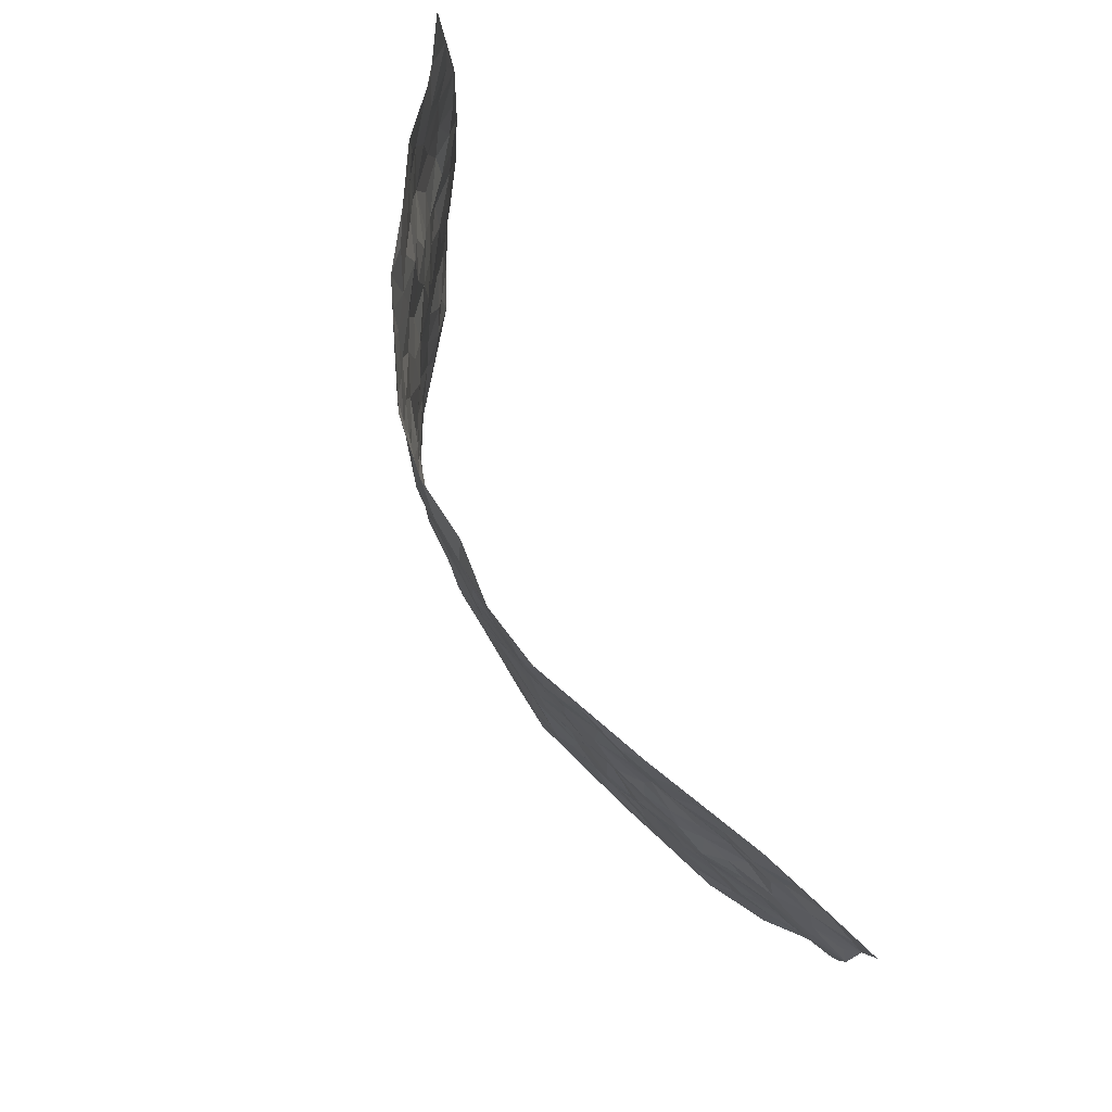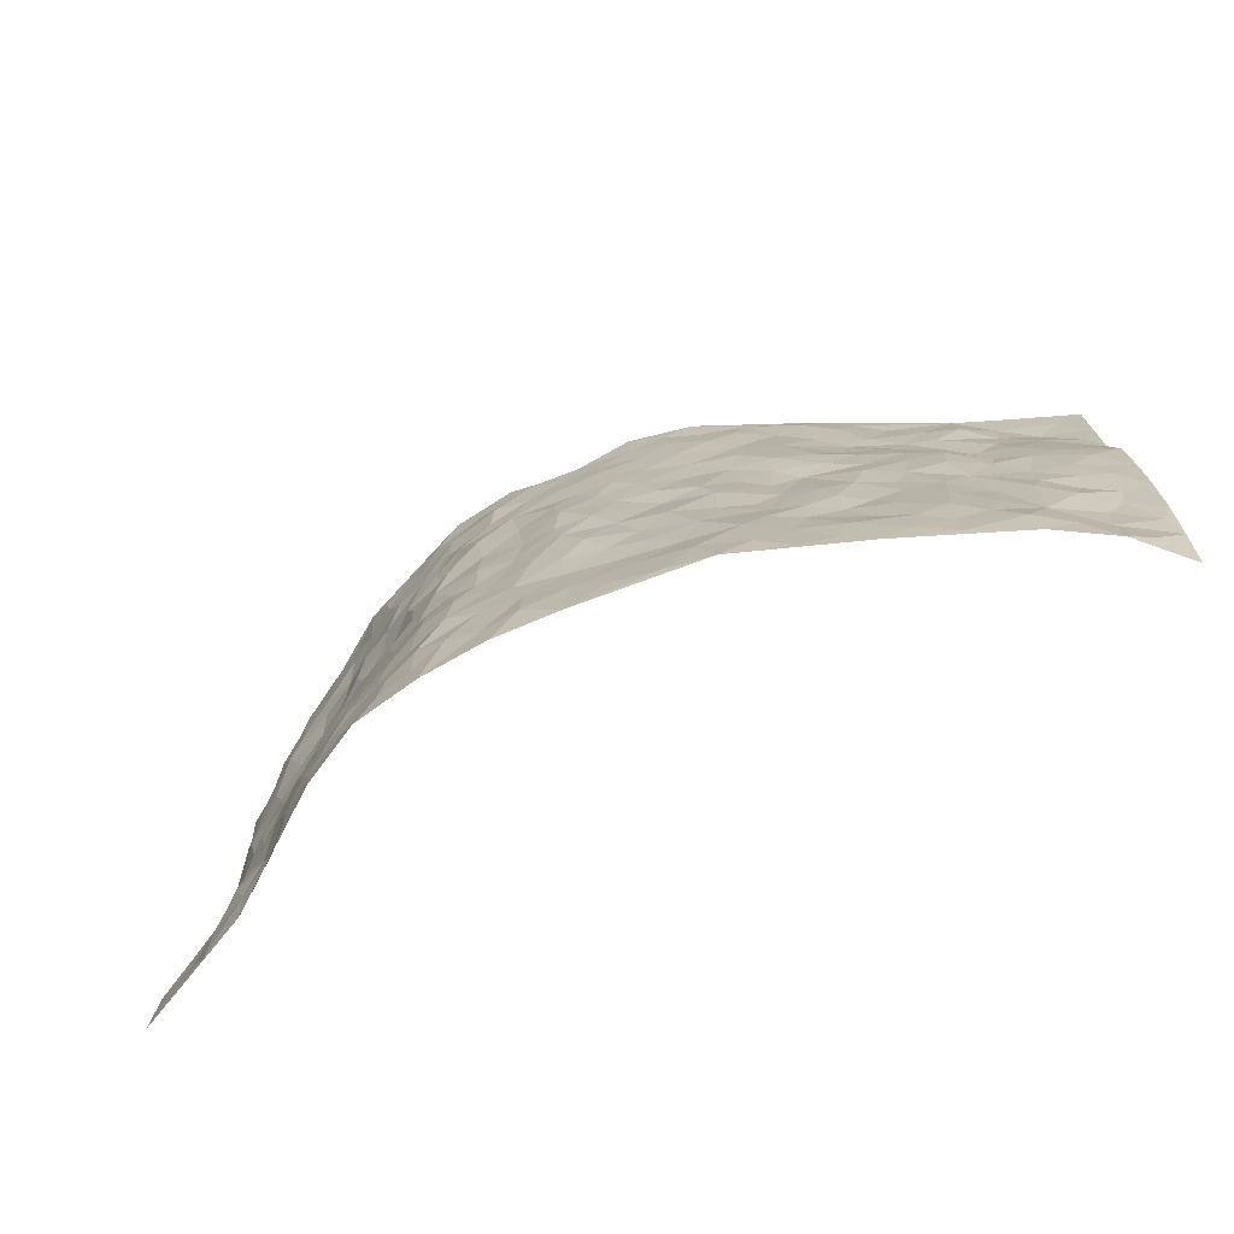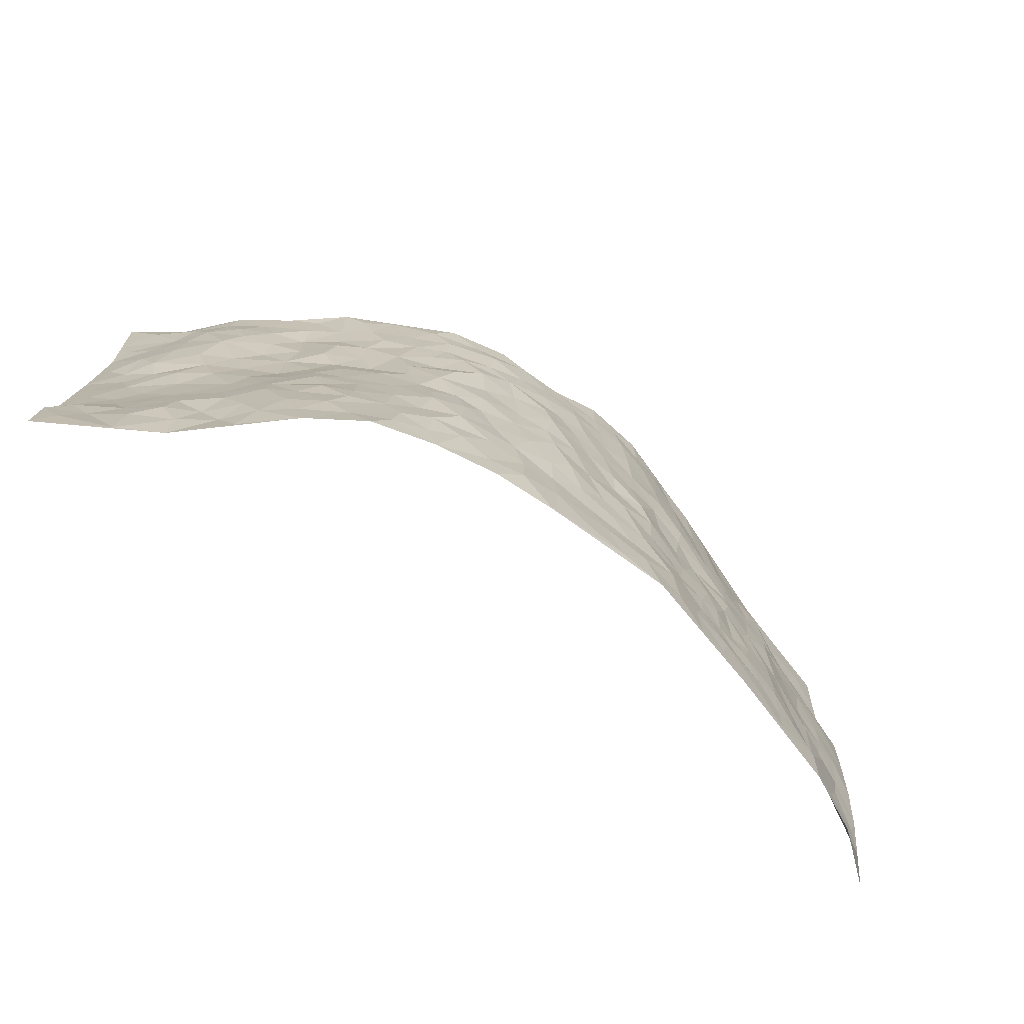
<metadata>
{"format":"obj","ext":"obj","renderer":"f3d","projection":"perspective","resolution":1024,"background":"white","views":[{"elev":79.4,"azim":-114.9,"up":"+Y"},{"elev":-74.6,"azim":-153.7,"up":"+Y"},{"elev":-73.5,"azim":150.3,"up":"+Y"}]}
</metadata>
<code>
v -0.9039 0.008816 0.2469
v -0.9236 1.001 0.2045
v 0.9185 0.001688 0.2066
v 0.8997 0.9982 0.2341
v -0.7593 0.396 0.1232
v -0.9278 0.5054 0.2032
v -0.8126 0.3616 0.1566
v 0.003042 -0.00135 -0.1227
v -0.9205 0.2567 0.2189
v -0.8713 0.3432 0.1878
v -0.7096 0.004026 0.08992
v -0.913 0.133 0.2334
v -0.6821 0.2962 0.0824
v -0.8163 0.005735 0.1561
v -0.8011 0.2921 0.1427
v -0.4793 0.002437 -0.007249
v -0.8983 0.1944 0.215
v -0.2921 0.167 -0.08226
v -0.7441 0.3252 0.1092
v -0.8141 0.1246 0.1659
v -0.8684 0.06942 0.1998
v -0.7625 0.06752 0.1205
v -0.6522 0.1291 0.05946
v -0.7016 0.07708 0.07888
v -0.8243 0.2125 0.1711
v -0.8579 0.2758 0.1865
v -0.7364 0.1803 0.1103
v -0.6689 0.2123 0.06992
v -0.8231 0.4921 0.1495
v -0.9252 0.3806 0.2092
v -0.6925 1 0.1102
v -0.5229 0.2241 0.007129
v 0.2687 0.155 -0.1285
v -0.9187 0.752 0.2169
v -0.3585 0.3938 -0.04764
v -0.7401 0.756 0.1256
v -0.7533 0.834 0.1368
v -0.5648 0.4453 0.02333
v -0.5804 0.6087 0.03133
v -0.4689 1 -0.002257
v -0.903 0.6902 0.198
v -0.641 0.5669 0.05159
v -0.3817 0.7547 -0.05036
v -0.4948 0.282 0.002412
v -0.4483 0.2265 -0.01651
v -0.4823 0.1634 -0.004322
v -0.4384 0.6388 -0.03022
v -0.3587 0.5611 -0.05373
v 0.1705 0.4727 -0.141
v -0.3296 0.2213 -0.06495
v -0.2066 0.6104 -0.1006
v -0.3695 0.6304 -0.05811
v -0.3014 0.05744 -0.07852
v -0.5981 0.7124 0.0571
v -0.3872 0.1949 -0.04062
v -0.8297 0.622 0.1515
v -0.03588 0.3459 -0.1354
v 0.06148 0.3372 -0.1399
v 0.3007 0.4498 -0.1072
v -0.09257 0.5502 -0.1271
v -0.1623 0.5552 -0.1124
v 0.09618 0.6287 -0.142
v -0.6129 0.3489 0.0439
v -0.7149 0.5777 0.1018
v -0.8934 0.8127 0.2039
v -0.5452 0.1307 0.01575
v -0.3629 0.01227 -0.05174
v -0.7577 0.4701 0.1239
v -0.6008 0.1742 0.03445
v -0.5965 0.01967 0.04026
v -0.2463 0.00136 -0.09536
v -0.5977 0.08993 0.03891
v -0.5332 0.05431 0.01139
v -0.4238 0.0379 -0.03023
v -0.4431 0.1049 -0.02639
v -0.8452 0.6897 0.1651
v -0.9136 0.8766 0.2077
v -0.706 0.513 0.09271
v 0.007209 0.9943 -0.1265
v -0.7635 0.6792 0.1258
v -0.5459 0.3173 0.01788
v -0.5009 0.4635 -0.007035
v 0.008634 0.5694 -0.1512
v -0.04838 0.4809 -0.1382
v 0.005281 0.4176 -0.1431
v -0.1215 0.1269 -0.1093
v -0.5489 0.6726 0.02389
v -0.8705 0.5668 0.1687
v -0.6923 0.6931 0.1097
v -0.4406 0.2983 -0.02804
v -0.6122 0.2697 0.04135
v -0.4829 0.6902 0.0009988
v -0.1687 0.4846 -0.102
v -0.2596 0.4359 -0.09018
v -0.6192 0.6516 0.06096
v -0.00821 0.114 -0.1246
v -0.4029 0.5121 -0.0297
v -0.3367 0.2884 -0.05643
v -0.2377 0.5037 -0.09683
v -0.1776 0.3806 -0.1076
v -0.9288 0.6288 0.1993
v -0.6736 0.6263 0.08456
v -0.7757 0.5834 0.1272
v -0.3572 0.1105 -0.05432
v -0.507 0.5355 0.0005371
v -0.6578 0.4097 0.06797
v -0.1262 0.3229 -0.1109
v -0.1458 0.2482 -0.1068
v -0.5031 0.614 -0.001763
v 0.1128 0.7269 -0.1482
v 0.000892 0.2128 -0.1235
v -0.06899 0.2716 -0.1195
v 0.008336 0.2858 -0.1334
v -0.4213 0.3655 -0.03508
v -0.1932 0.183 -0.09568
v -0.6344 0.4916 0.04872
v -0.5405 0.3837 0.01616
v -0.4807 0.3937 -0.01094
v -0.3004 0.5251 -0.06916
v -0.2546 0.3497 -0.08481
v -0.3462 0.4679 -0.05195
v -0.2238 0.2701 -0.0953
v -0.08764 0.4096 -0.1222
v -0.5772 0.5347 0.02732
v -0.08772 0.1969 -0.1103
v -0.2129 0.09303 -0.1016
v -0.3922 0.2589 -0.04363
v -0.8797 0.442 0.1804
v -0.824 0.4245 0.1544
v 0.09572 0.4213 -0.1382
v 0.2162 0.2352 -0.1391
v 0.08552 0.5156 -0.1388
v 0.02163 0.4862 -0.1445
v 0.1712 0.3916 -0.1338
v 0.744 0.4951 0.1284
v 0.2251 0.433 -0.1274
v 0.2744 0.3119 -0.1278
v 0.1654 0.5662 -0.1385
v 0.1287 0.9954 -0.1453
v -0.2874 0.6207 -0.07688
v 0.4226 0.8785 -0.06522
v 0.4855 0.9971 -0.0421
v -0.2123 0.78 -0.1113
v -0.05619 0.8629 -0.1387
v -0.3147 0.3487 -0.06154
v -0.4478 0.5678 -0.02326
v -0.07248 0.05056 -0.1173
v -0.1578 0.02073 -0.1074
v 0.1274 -0.001035 -0.1303
v 0.01669 0.8581 -0.1448
v -0.01412 0.698 -0.1411
v 0.4264 0.1955 -0.07606
v 0.3462 0.2883 -0.09926
v 0.5626 0.5247 0.03552
v 0.5064 0.5456 -0.002454
v 0.4588 0.1343 -0.06286
v 0.5168 0.2271 -0.0266
v 0.4135 0.36 -0.06719
v 0.02587 0.639 -0.1504
v -0.05668 0.6256 -0.1369
v -0.1443 0.7285 -0.1219
v -0.08499 0.6914 -0.136
v -0.05904 0.7898 -0.1421
v -0.1342 0.6317 -0.1226
v 0.02343 0.7728 -0.1473
v 0.2514 0.9964 -0.1323
v -0.01482 0.925 -0.1413
v -0.2664 0.8455 -0.09645
v -0.1983 0.8796 -0.1177
v -0.3089 0.7809 -0.07478
v -0.2429 0.9984 -0.1061
v -0.2248 0.6954 -0.1011
v -0.3129 0.7004 -0.07633
v -0.1384 0.8289 -0.1266
v -0.1202 0.9988 -0.1337
v 0.2238 0.7443 -0.1365
v 0.1795 0.6662 -0.1475
v 0.3289 0.5939 -0.09946
v 0.2669 0.5219 -0.1252
v 0.2667 0.6644 -0.1114
v 0.4195 0.7426 -0.05676
v 0.3551 0.6818 -0.08624
v 0.2882 0.7315 -0.1108
v 0.07404 0.9258 -0.1498
v 0.08282 0.8209 -0.1477
v 0.1517 0.8552 -0.1532
v 0.2566 0.8711 -0.1294
v 0.3239 0.7916 -0.1012
v 0.239 0.5947 -0.1354
v -0.8268 0.87 0.178
v -0.6467 0.818 0.08368
v -0.8204 0.7781 0.1619
v -0.8073 1.001 0.1577
v -0.8682 0.9423 0.1861
v -0.7616 0.9234 0.1445
v -0.696 0.8871 0.1003
v -0.5742 0.9305 0.05282
v -0.6279 0.8872 0.07517
v -0.6503 0.7473 0.09007
v -0.5365 0.8158 0.02758
v -0.5912 0.7825 0.05784
v -0.4922 0.9022 0.002949
v -0.3802 0.8788 -0.04432
v -0.5209 0.9616 0.02214
v -0.4491 0.8173 -0.01444
v -0.4298 0.9376 -0.02911
v -0.3365 0.9733 -0.06417
v -0.4909 0.7622 0.008841
v -0.3151 0.9011 -0.07691
v -0.255 0.9302 -0.09672
v 0.1613 0.7827 -0.1452
v 0.2592 0.8025 -0.1232
v 0.1945 0.9304 -0.138
v 0.3924 0.8105 -0.07623
v 0.3393 0.8792 -0.09696
v 0.3825 0.981 -0.08362
v 0.2951 0.9359 -0.12
v 0.4405 0.9467 -0.06228
v 0.3797 0.4924 -0.07799
v 0.3269 0.5279 -0.09772
v 0.4686 0.6027 -0.02087
v 0.4233 0.6632 -0.04738
v 0.3968 0.5864 -0.05473
v 0.3593 0.1887 -0.09844
v 0.4762 0.3334 -0.03944
v 0.4518 0.5216 -0.04118
v 0.3497 0.3862 -0.09367
v -0.1224 0.9141 -0.1303
v -0.1815 0.958 -0.1195
v 0.3284 0.1311 -0.1115
v 0.5891 0.01338 0.02849
v 0.2077 0.3316 -0.1382
v 0.2772 0.3834 -0.1214
v 0.5712 0.2471 0.003775
v 0.6985 0.9972 0.08848
v 0.9036 0.2485 0.2336
v 0.479 0.8108 -0.02313
v 0.6791 0.4857 0.09116
v 0.4785 0.7452 -0.02925
v 0.8952 0.499 0.2454
v 0.6376 0.2928 0.06173
v 0.4983 0.4673 -0.01938
v 0.7292 0.3096 0.1252
v 0.5447 0.4144 0.004958
v 0.4878 0.0009109 -0.04577
v 0.09474 0.2495 -0.1343
v 0.502 0.07624 -0.0368
v 0.1397 0.3169 -0.133
v 0.4192 0.2655 -0.07331
v 0.8108 0.2638 0.1793
v 0.6108 0.4603 0.05382
v 0.5643 0.0807 0.003433
v 0.4442 0.4247 -0.04926
v 0.585 0.3705 0.02883
v 0.2929 0.2308 -0.1151
v 0.4782 0.2711 -0.0506
v 0.2721 0.07535 -0.1222
v 0.3774 0.0002459 -0.1022
v 0.2524 -0.002222 -0.1236
v 0.208 0.1115 -0.1341
v 0.07208 0.1667 -0.132
v 0.1507 0.1867 -0.135
v 0.5936 0.1465 0.02338
v 0.7269 0.4216 0.1268
v 0.7074 0.2203 0.1019
v 0.6189 0.07975 0.05466
v 0.636 0.3829 0.06623
v 0.6781 0.3379 0.09179
v 0.8184 0.3245 0.1904
v 0.7034 0.5657 0.1041
v 0.6553 0.1448 0.07681
v 0.7231 0.1491 0.1049
v 0.7791 0.3659 0.1653
v 0.868 0.348 0.2194
v 0.818 0.437 0.1911
v 0.5672 0.3124 0.007793
v 0.7723 0.1053 0.1366
v 0.3408 0.06095 -0.1091
v 0.4157 0.0679 -0.08001
v 0.07454 0.07445 -0.1351
v 0.1478 0.06902 -0.1307
v 0.8883 0.7489 0.2495
v 0.6916 0.07806 0.09532
v 0.6293 0.2147 0.04838
v 0.8821 0.4232 0.2328
v 0.8331 0.5075 0.2062
v 0.7577 0.2496 0.1384
v 0.5278 0.1478 -0.02445
v 0.6909 0.0001565 0.1021
v 0.4957 0.3933 -0.02998
v 0.8812 0.06385 0.1907
v 0.9156 0.1262 0.21
v 0.7864 0.1797 0.1524
v 0.8396 0.124 0.1797
v 0.7795 0.008401 0.1427
v 0.8747 0.1885 0.1979
v 0.6303 0.5541 0.06995
v 0.6563 0.6312 0.07815
v 0.5591 0.6349 0.03075
v 0.7785 0.6886 0.1402
v 0.6046 0.7702 0.04513
v 0.8747 0.6238 0.234
v 0.7269 0.6394 0.1097
v 0.8008 0.5925 0.1618
v 0.701 0.7419 0.08535
v 0.7867 0.5288 0.1651
v 0.842 0.5727 0.2093
v 0.8297 0.6575 0.1845
v 0.6086 0.6916 0.05681
v 0.5424 0.7224 0.01722
v 0.4966 0.6726 -0.01588
v 0.7938 0.8506 0.1642
v 0.6825 0.8699 0.0742
v 0.7662 0.7746 0.1322
v 0.8294 0.7764 0.192
v 0.7424 0.8426 0.1101
v 0.8917 0.8736 0.24
v 0.6655 0.8009 0.06652
v 0.8727 0.8105 0.2297
v 0.7058 0.9302 0.09329
v 0.7907 0.9965 0.1716
v 0.5894 0.9979 0.027
v 0.7694 0.9246 0.1417
v 0.8412 0.9266 0.1924
v 0.6341 0.9333 0.05414
v 0.5399 0.9004 0.003406
v 0.482 0.8801 -0.02908
v 0.5349 0.9691 -0.003121
v 0.5473 0.8208 0.0198
v 0.612 0.8595 0.04181
f 29 6 128
f 12 21 20
f 26 10 9
f 55 45 46
f 27 19 15
f 26 9 17
f 101 6 88
f 12 1 21
f 7 15 19
f 125 86 96
f 84 123 85
f 129 29 128
f 25 27 15
f 12 20 17
f 73 75 66
f 22 14 11
f 26 17 25
f 9 12 17
f 25 15 26
f 5 129 7
f 52 146 48
f 55 18 50
f 7 19 5
f 20 27 25
f 124 82 105
f 41 76 34
f 20 14 22
f 14 20 21
f 14 21 1
f 24 22 11
f 24 27 22
f 72 66 69
f 69 32 91
f 70 24 11
f 24 23 27
f 17 20 25
f 27 20 22
f 10 15 7
f 10 26 15
f 23 28 27
f 27 13 19
f 28 23 69
f 13 27 28
f 119 121 94
f 10 7 129
f 6 30 128
f 9 10 30
f 36 192 80
f 80 102 89
f 118 81 44
f 64 103 78
f 115 126 86
f 45 32 46
f 91 63 13
f 129 68 29
f 95 87 54
f 95 54 199
f 202 40 204
f 82 97 105
f 29 88 6
f 18 55 104
f 148 126 71
f 38 82 124
f 50 18 122
f 117 82 38
f 5 19 106
f 82 117 118
f 80 64 102
f 127 45 55
f 194 77 190
f 98 35 114
f 39 124 105
f 127 50 98
f 106 19 13
f 66 75 46
f 39 95 42
f 63 117 38
f 95 89 102
f 101 56 76
f 51 140 99
f 18 53 126
f 62 83 132
f 45 127 90
f 112 113 57
f 103 29 68
f 130 85 58
f 109 39 105
f 35 94 121
f 113 246 58
f 151 165 163
f 120 100 94
f 114 127 98
f 192 190 65
f 95 39 87
f 36 191 37
f 67 104 74
f 56 101 88
f 13 63 106
f 192 34 76
f 268 241 243
f 108 115 125
f 93 84 60
f 133 84 85
f 156 288 157
f 101 76 41
f 80 103 64
f 105 97 146
f 99 61 51
f 92 109 47
f 125 96 111
f 158 227 153
f 75 104 55
f 69 66 32
f 81 91 32
f 106 78 68
f 42 64 78
f 77 34 65
f 24 70 72
f 75 73 16
f 16 71 67
f 2 34 77
f 13 28 91
f 103 56 88
f 56 80 76
f 72 69 23
f 11 16 70
f 16 73 70
f 16 67 74
f 115 18 126
f 24 72 23
f 73 72 70
f 16 74 75
f 72 73 66
f 32 45 44
f 84 83 60
f 66 46 32
f 78 106 116
f 117 63 81
f 67 53 104
f 103 68 78
f 69 91 28
f 36 80 89
f 106 38 116
f 106 68 5
f 81 118 117
f 62 132 138
f 32 44 81
f 53 67 71
f 57 58 85
f 123 100 107
f 93 60 61
f 33 230 224
f 8 96 147
f 132 133 130
f 140 48 119
f 93 100 123
f 122 98 50
f 164 60 160
f 53 71 126
f 125 112 108
f 193 194 195
f 75 55 46
f 63 91 81
f 56 103 80
f 196 198 31
f 18 104 53
f 121 48 97
f 38 106 63
f 118 97 82
f 97 35 121
f 51 172 140
f 130 134 49
f 87 39 109
f 288 252 263
f 97 114 35
f 47 43 92
f 57 113 58
f 248 130 58
f 34 101 41
f 114 90 127
f 116 124 42
f 145 94 35
f 118 114 97
f 167 79 175
f 98 145 35
f 85 123 57
f 43 47 52
f 199 36 89
f 42 78 116
f 159 83 62
f 88 29 103
f 74 104 75
f 118 44 90
f 173 140 172
f 42 95 102
f 190 192 37
f 65 190 77
f 89 95 199
f 125 111 112
f 92 87 109
f 18 115 122
f 177 180 176
f 112 57 107
f 109 105 146
f 93 94 100
f 285 286 275
f 96 86 147
f 137 232 131
f 57 123 107
f 87 92 208
f 49 134 136
f 132 130 49
f 161 164 162
f 50 127 55
f 122 108 107
f 122 107 100
f 48 140 52
f 118 90 114
f 99 119 94
f 123 84 93
f 36 37 192
f 48 121 119
f 120 122 100
f 39 42 124
f 38 124 116
f 248 58 246
f 44 45 90
f 98 122 120
f 146 52 47
f 94 93 99
f 168 209 170
f 212 183 188
f 202 197 200
f 42 102 64
f 107 108 112
f 99 93 61
f 8 280 96
f 112 111 113
f 125 115 86
f 115 108 122
f 128 30 10
f 5 68 129
f 10 129 128
f 132 49 138
f 83 84 133
f 130 133 85
f 83 133 132
f 248 134 130
f 156 152 224
f 151 110 165
f 212 186 211
f 153 224 249
f 254 251 244
f 246 261 262
f 225 158 249
f 49 136 179
f 185 184 150
f 214 188 181
f 181 188 182
f 161 163 174
f 143 170 172
f 110 211 185
f 184 79 167
f 174 228 169
f 62 110 159
f 163 150 144
f 210 169 229
f 170 143 168
f 176 211 110
f 98 120 145
f 94 145 120
f 48 146 97
f 109 146 47
f 148 86 126
f 147 86 148
f 71 8 148
f 8 147 148
f 244 276 254
f 232 136 134
f 174 143 161
f 60 83 160
f 163 162 151
f 159 160 83
f 261 281 262
f 259 281 149
f 219 220 59
f 246 113 111
f 33 255 131
f 157 256 152
f 137 255 153
f 230 278 279
f 262 260 33
f 154 155 242
f 131 255 137
f 248 131 232
f 281 280 149
f 259 258 278
f 220 179 59
f 159 151 160
f 162 160 151
f 164 61 60
f 228 174 144
f 144 174 163
f 159 110 151
f 161 172 164
f 186 184 185
f 161 162 163
f 61 164 51
f 160 162 164
f 187 217 213
f 150 163 165
f 205 202 200
f 79 184 139
f 170 43 173
f 174 169 143
f 161 143 172
f 167 144 150
f 176 180 183
f 172 170 173
f 223 226 221
f 185 150 165
f 99 140 119
f 207 206 203
f 172 51 164
f 43 52 173
f 173 52 140
f 167 175 228
f 228 229 169
f 210 168 169
f 177 110 62
f 189 138 179
f 62 138 177
f 136 232 233
f 181 182 222
f 150 184 167
f 178 180 189
f 49 179 138
f 177 138 189
f 180 178 182
f 178 179 220
f 307 308 304
f 222 223 221
f 215 187 188
f 176 183 212
f 187 213 186
f 214 215 188
f 185 211 186
f 237 181 239
f 182 188 183
f 110 185 165
f 216 215 141
f 211 176 212
f 182 183 180
f 176 110 177
f 213 184 186
f 178 189 179
f 177 189 180
f 195 190 37
f 197 198 200
f 195 194 190
f 34 192 65
f 80 192 76
f 37 196 195
f 194 2 77
f 193 2 194
f 196 37 191
f 31 193 195
f 198 196 191
f 31 195 196
f 199 201 191
f 197 204 31
f 198 191 201
f 31 198 197
f 201 199 54
f 36 199 191
f 54 208 201
f 208 43 205
f 208 54 87
f 198 201 200
f 206 205 203
f 43 170 203
f 210 207 209
f 40 202 206
f 31 204 40
f 197 202 204
f 208 205 200
f 43 203 205
f 205 206 202
f 203 209 207
f 171 40 207
f 40 206 207
f 208 200 201
f 43 208 92
f 170 209 203
f 168 143 169
f 207 210 171
f 168 210 209
f 188 187 212
f 212 187 186
f 166 139 213
f 184 213 139
f 237 214 181
f 215 214 141
f 216 141 218
f 213 217 166
f 142 166 216
f 217 216 166
f 187 215 217
f 216 217 215
f 237 141 214
f 142 216 218
f 223 222 182
f 179 136 59
f 223 220 219
f 267 238 251
f 237 327 141
f 223 182 178
f 158 290 253
f 220 223 178
f 59 233 227
f 233 59 136
f 248 246 131
f 153 249 158
f 251 254 267
f 223 219 226
f 111 261 246
f 297 251 238
f 276 256 157
f 167 228 144
f 229 228 175
f 175 171 229
f 229 171 210
f 260 257 33
f 265 271 272
f 266 289 283
f 269 243 250
f 249 224 152
f 266 283 271
f 227 233 137
f 253 227 158
f 325 313 320
f 135 264 275
f 310 329 239
f 270 298 297
f 249 256 225
f 275 273 269
f 311 222 221
f 155 154 299
f 234 276 157
f 310 311 299
f 222 239 181
f 221 226 155
f 266 263 252
f 242 290 244
f 264 273 275
f 273 264 243
f 242 244 154
f 276 290 225
f 288 234 157
f 240 282 302
f 275 286 306
f 225 290 158
f 234 263 284
f 241 254 276
f 233 232 137
f 137 153 227
f 264 135 238
f 244 251 154
f 260 259 257
f 227 253 219
f 33 224 255
f 154 297 299
f 240 302 307
f 297 154 251
f 264 268 243
f 253 226 219
f 271 284 263
f 277 294 293
f 290 242 253
f 241 234 284
f 59 227 219
f 242 155 226
f 252 245 231
f 157 152 156
f 257 230 33
f 152 256 249
f 278 230 257
f 262 33 131
f 224 153 255
f 259 278 257
f 134 248 232
f 230 279 224
f 96 261 111
f 261 96 280
f 280 281 261
f 246 262 131
f 252 247 245
f 268 267 241
f 283 277 272
f 288 247 252
f 275 274 285
f 295 291 294
f 267 268 264
f 263 234 288
f 309 310 299
f 290 276 244
f 283 272 271
f 267 254 241
f 265 243 241
f 236 240 285
f 297 238 270
f 303 305 298
f 241 276 234
f 221 155 299
f 272 277 293
f 250 243 287
f 286 285 240
f 284 271 265
f 271 263 266
f 295 3 291
f 225 256 276
f 241 284 265
f 289 266 231
f 3 292 291
f 321 235 323
f 293 294 296
f 279 278 258
f 245 279 258
f 279 156 224
f 260 281 259
f 280 8 149
f 262 281 260
f 231 266 252
f 267 264 238
f 306 304 270
f 283 289 295
f 243 269 273
f 236 269 250
f 294 292 296
f 274 236 285
f 269 274 275
f 250 287 293
f 245 289 231
f 236 274 269
f 156 279 247
f 242 226 253
f 247 279 245
f 243 265 287
f 288 156 247
f 265 272 293
f 296 292 236
f 293 287 265
f 295 294 277
f 277 283 295
f 236 250 296
f 289 3 295
f 292 294 291
f 293 296 250
f 300 304 308
f 325 320 235
f 329 330 326
f 270 304 303
f 270 303 298
f 309 305 301
f 135 306 270
f 299 297 298
f 298 309 299
f 238 135 270
f 300 314 305
f 303 300 305
f 304 306 307
f 300 303 304
f 282 319 315
f 322 325 235
f 275 306 135
f 307 306 286
f 240 307 286
f 308 307 302
f 302 282 308
f 308 282 315
f 305 309 298
f 310 309 301
f 310 301 329
f 310 239 311
f 222 311 239
f 299 311 221
f 319 312 315
f 312 323 316
f 301 305 318
f 305 314 316
f 300 308 315
f 316 314 312
f 312 314 315
f 315 314 300
f 323 312 324
f 316 313 318
f 282 4 317
f 330 313 325
f 4 321 324
f 235 320 323
f 282 317 319
f 312 319 317
f 326 325 322
f 316 320 313
f 316 318 305
f 142 218 327
f 327 218 141
f 316 323 320
f 324 312 317
f 4 324 317
f 321 323 324
f 318 313 330
f 328 326 322
f 326 327 329
f 329 327 237
f 326 328 327
f 322 142 328
f 327 328 142
f 329 237 239
f 301 318 330
f 326 330 325
f 330 329 301

</code>
